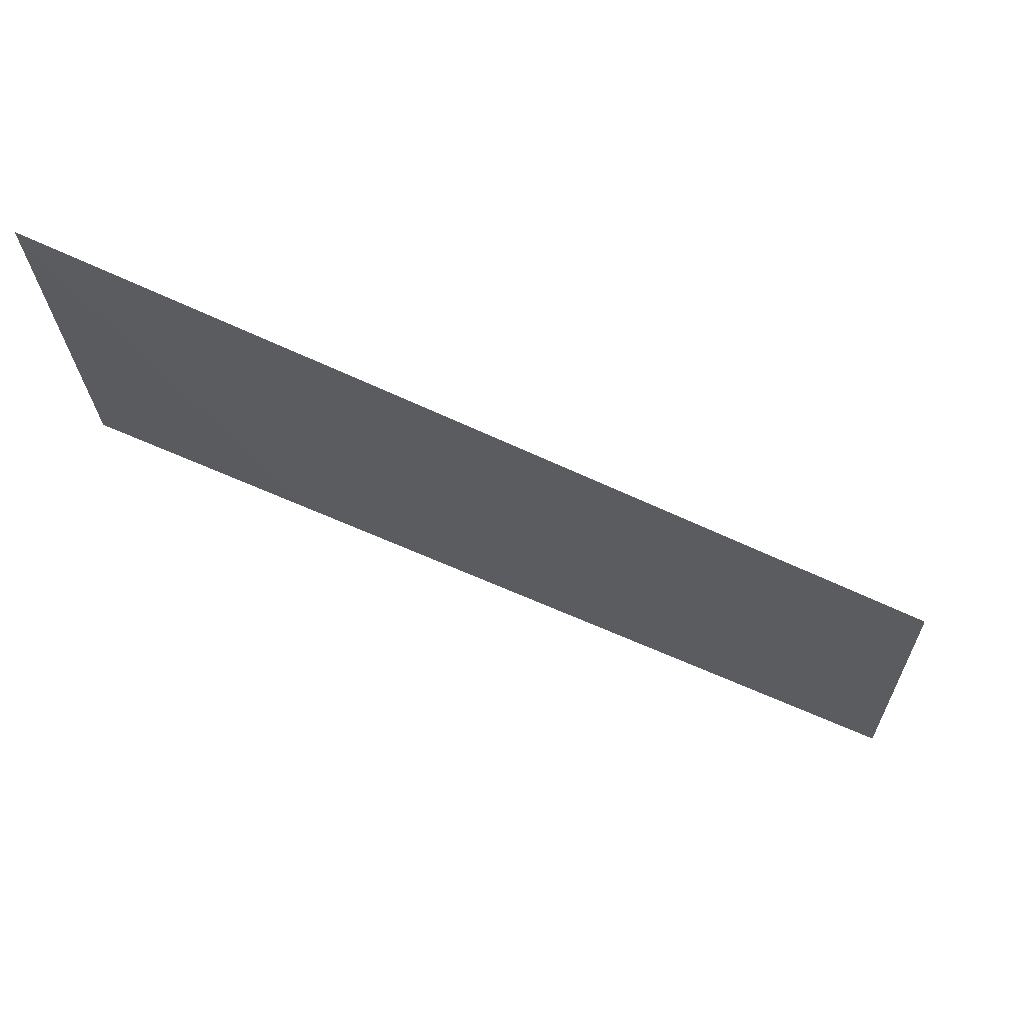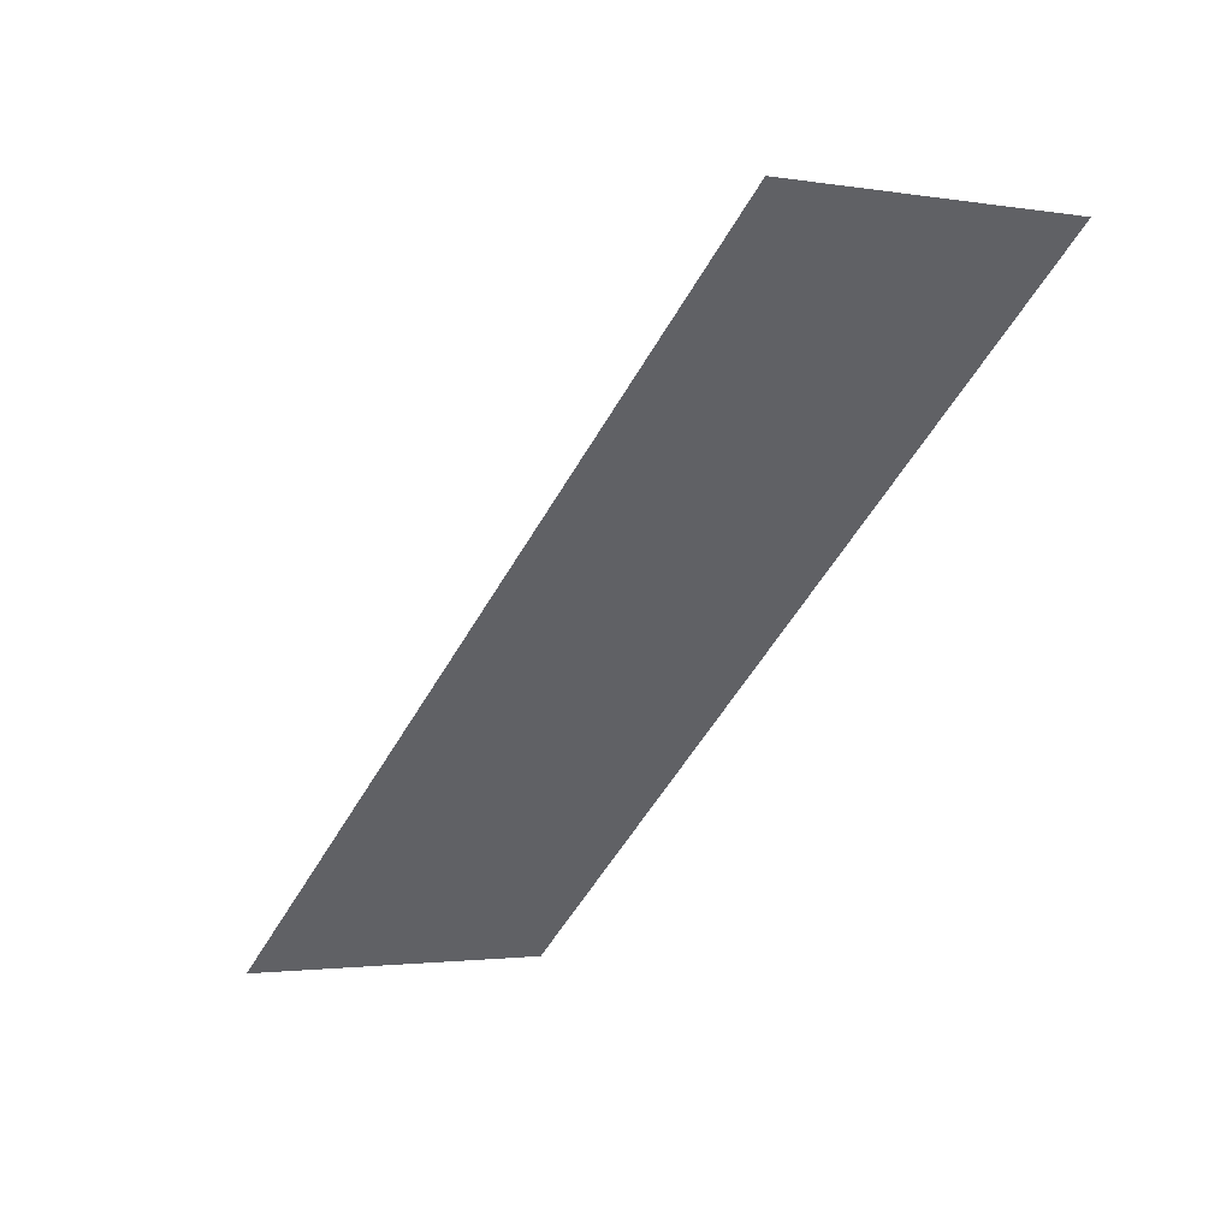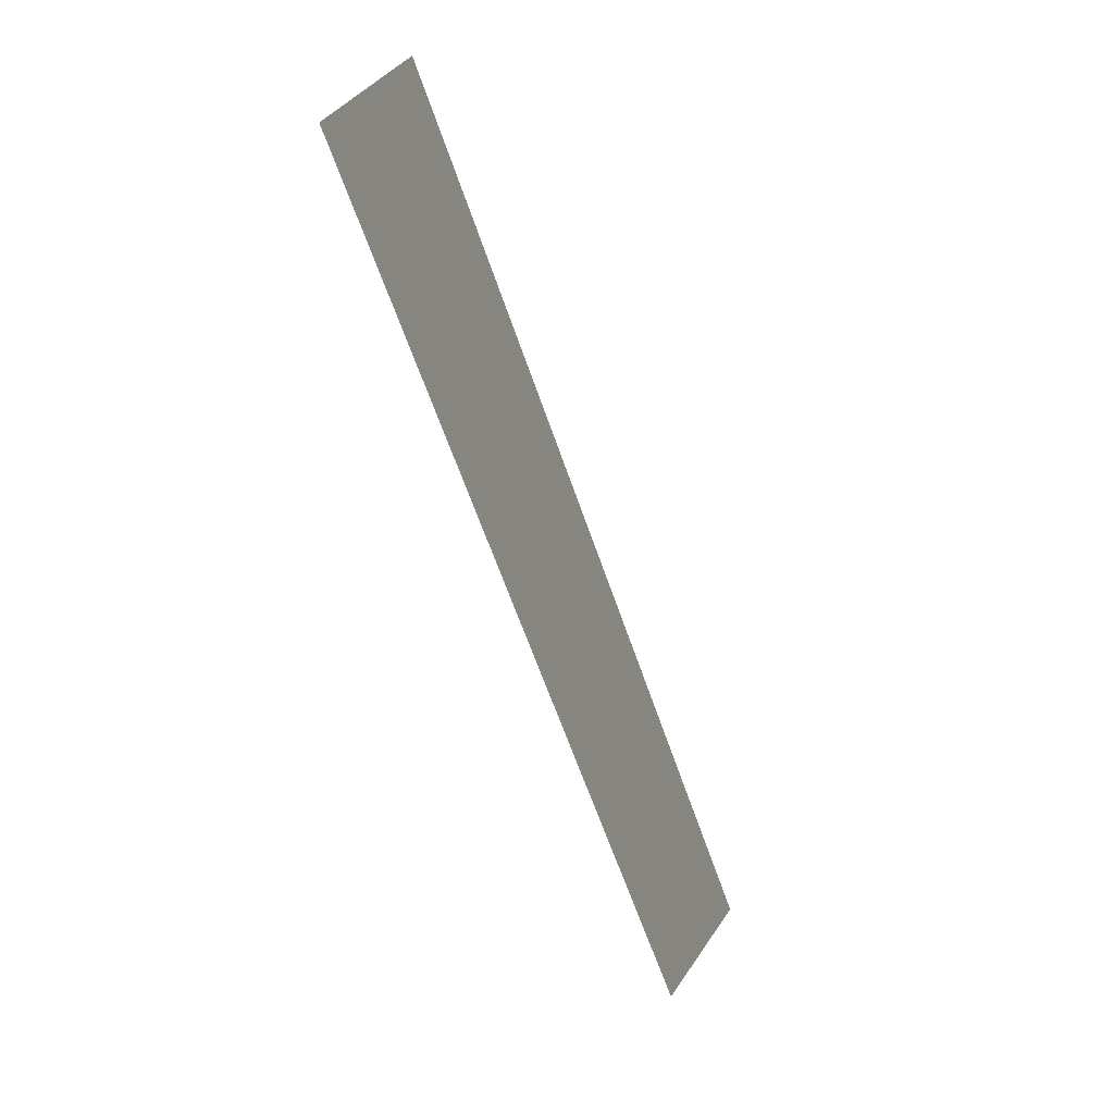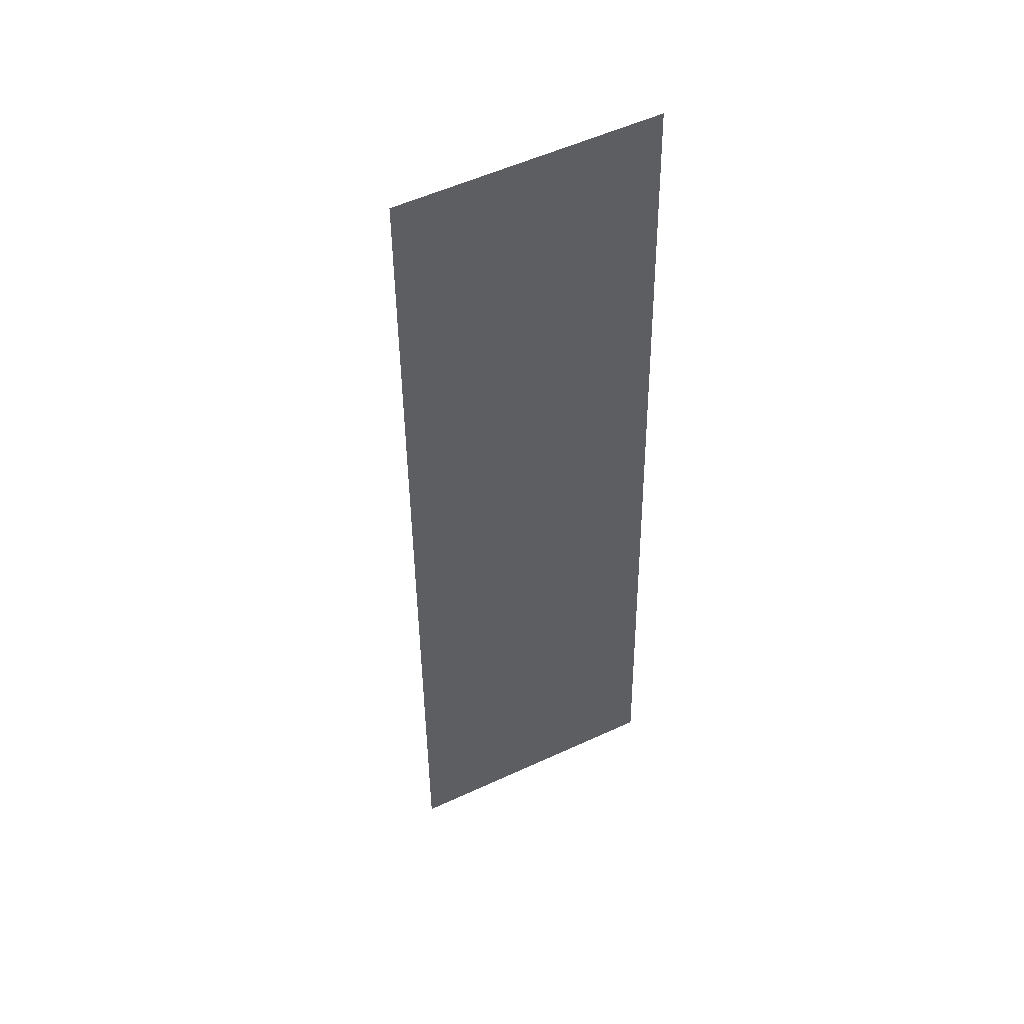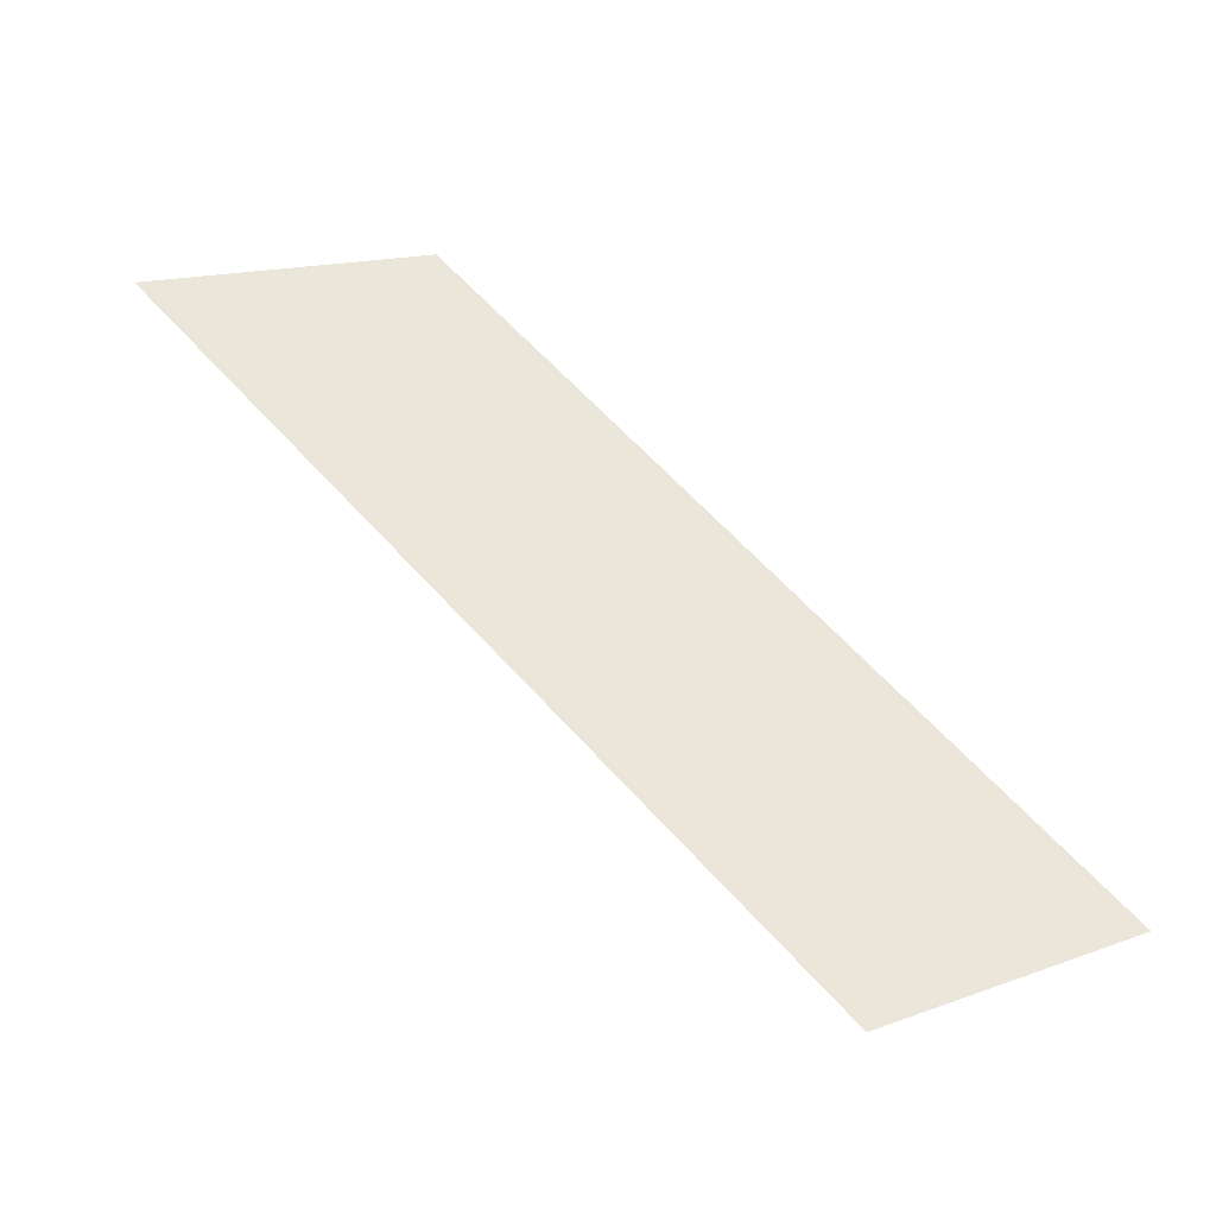
<metadata>
{"format":"obj","ext":"obj","renderer":"f3d","projection":"perspective","resolution":1024,"background":"white","views":[{"elev":-37.1,"azim":98.0,"up":"+Z"},{"elev":-60.8,"azim":-175.8,"up":"+Z"},{"elev":8.7,"azim":-75.5,"up":"+Y"},{"elev":-48.5,"azim":-146.8,"up":"+Z"},{"elev":45.7,"azim":171.4,"up":"+Z"}]}
</metadata>
<code>
o #ID3022
v 0.11 0.3667 0.5038
v 0.1115 0.3652 0.5041
v 0.1109 0.3652 0.5041
v 0.1105 0.3668 0.5038
f 1 2 3
f 3 2 1
f 4 2 1
f 1 2 4

</code>
